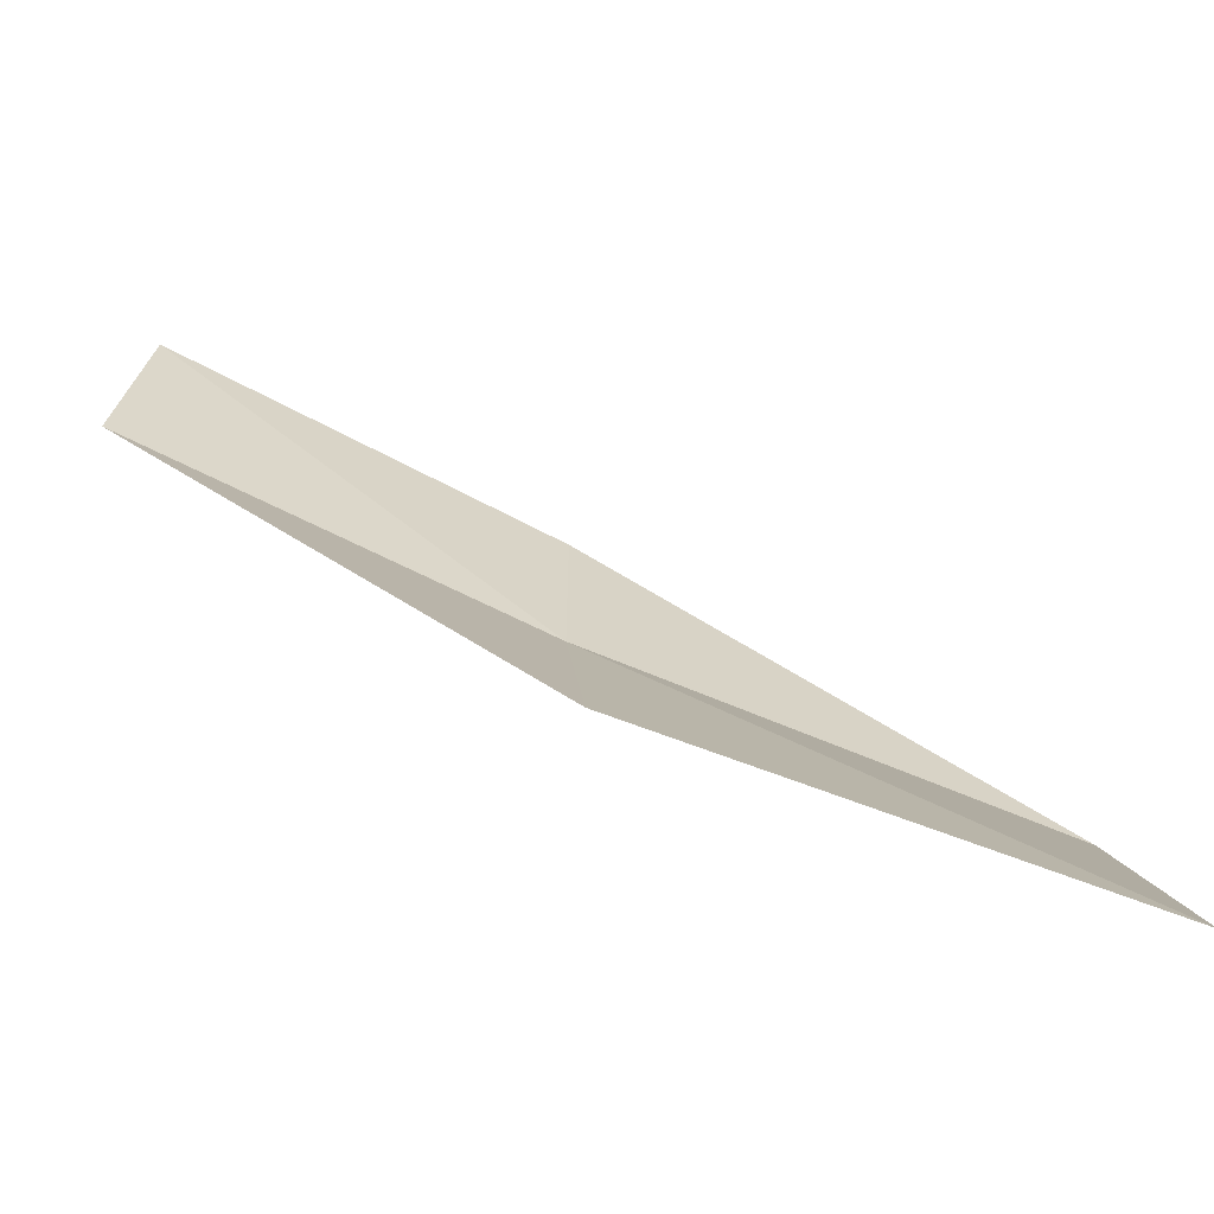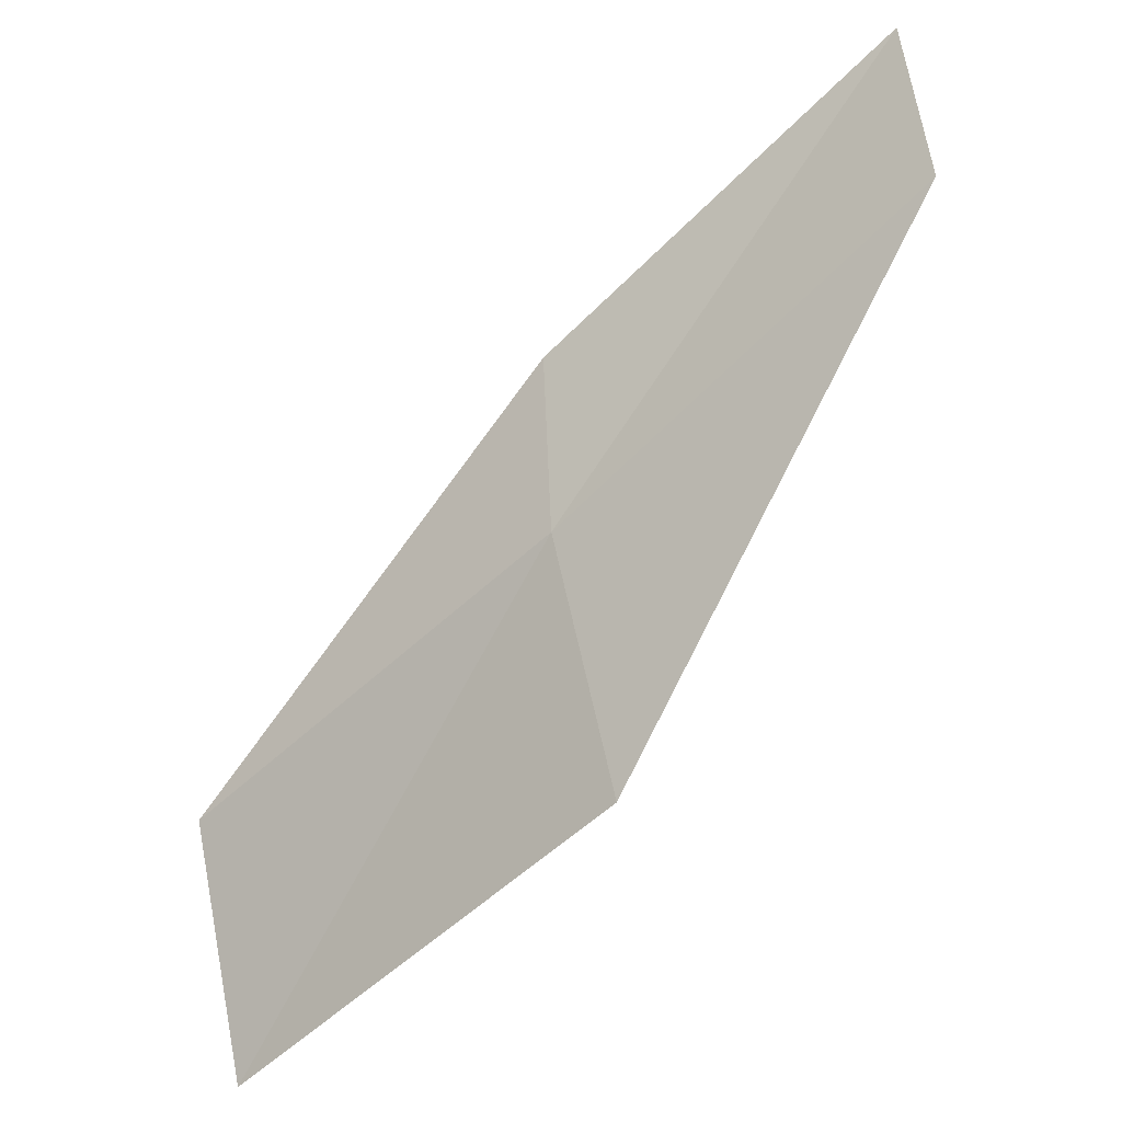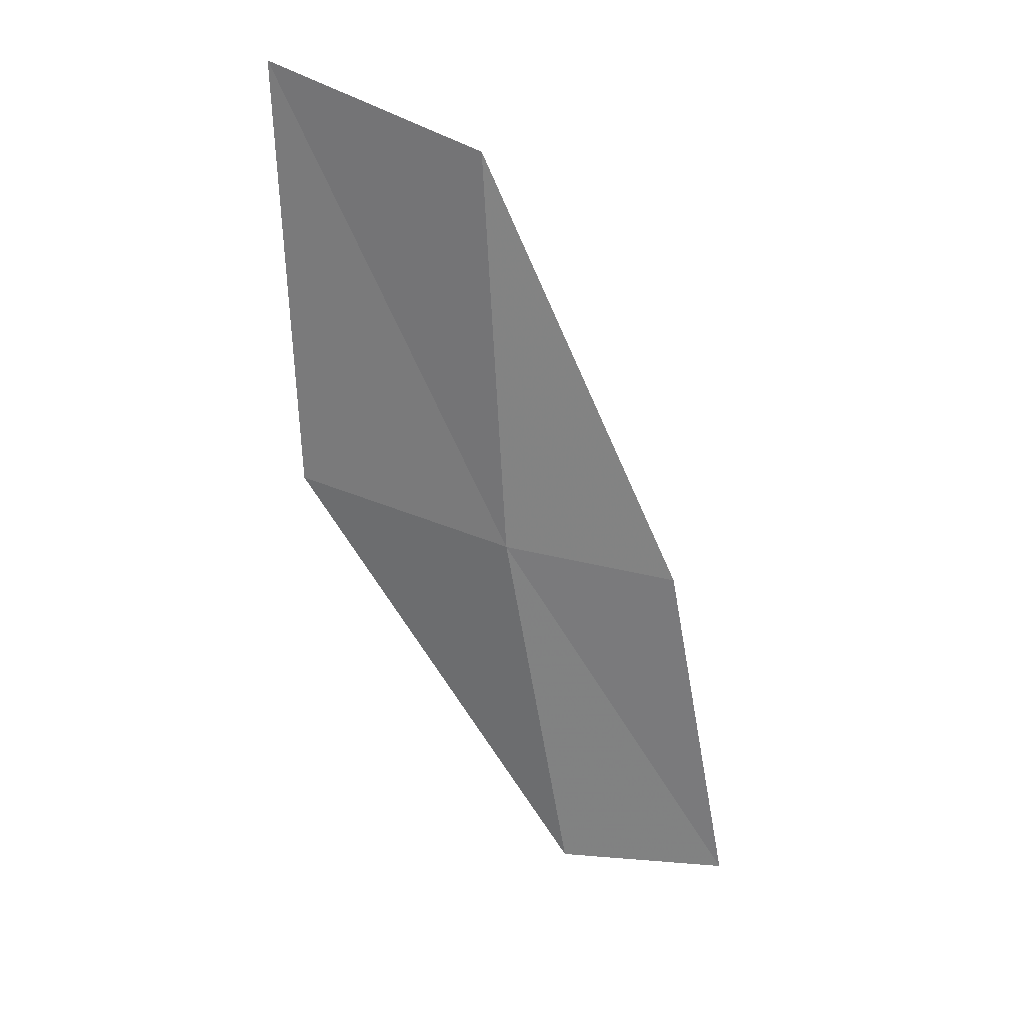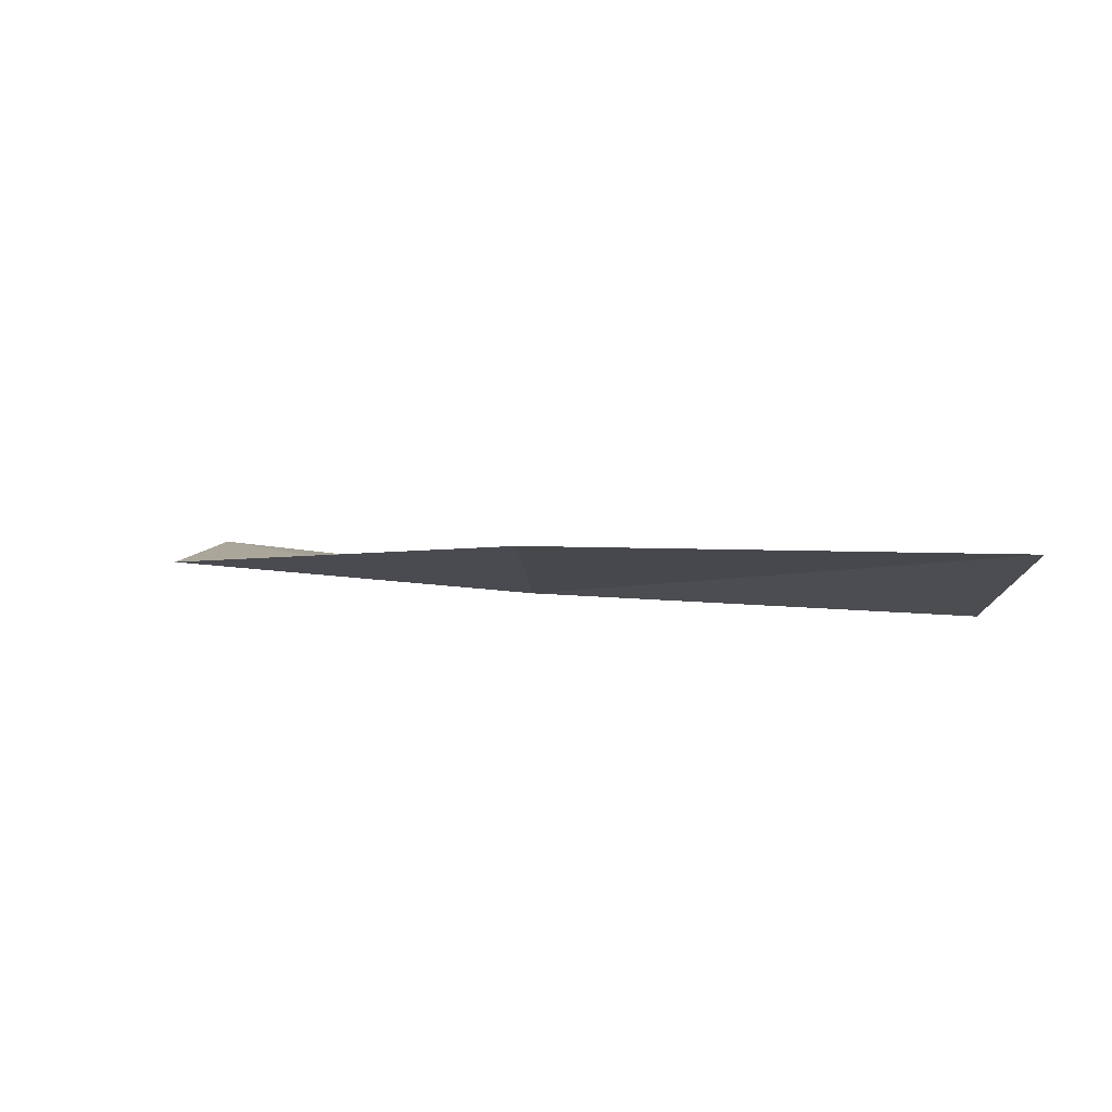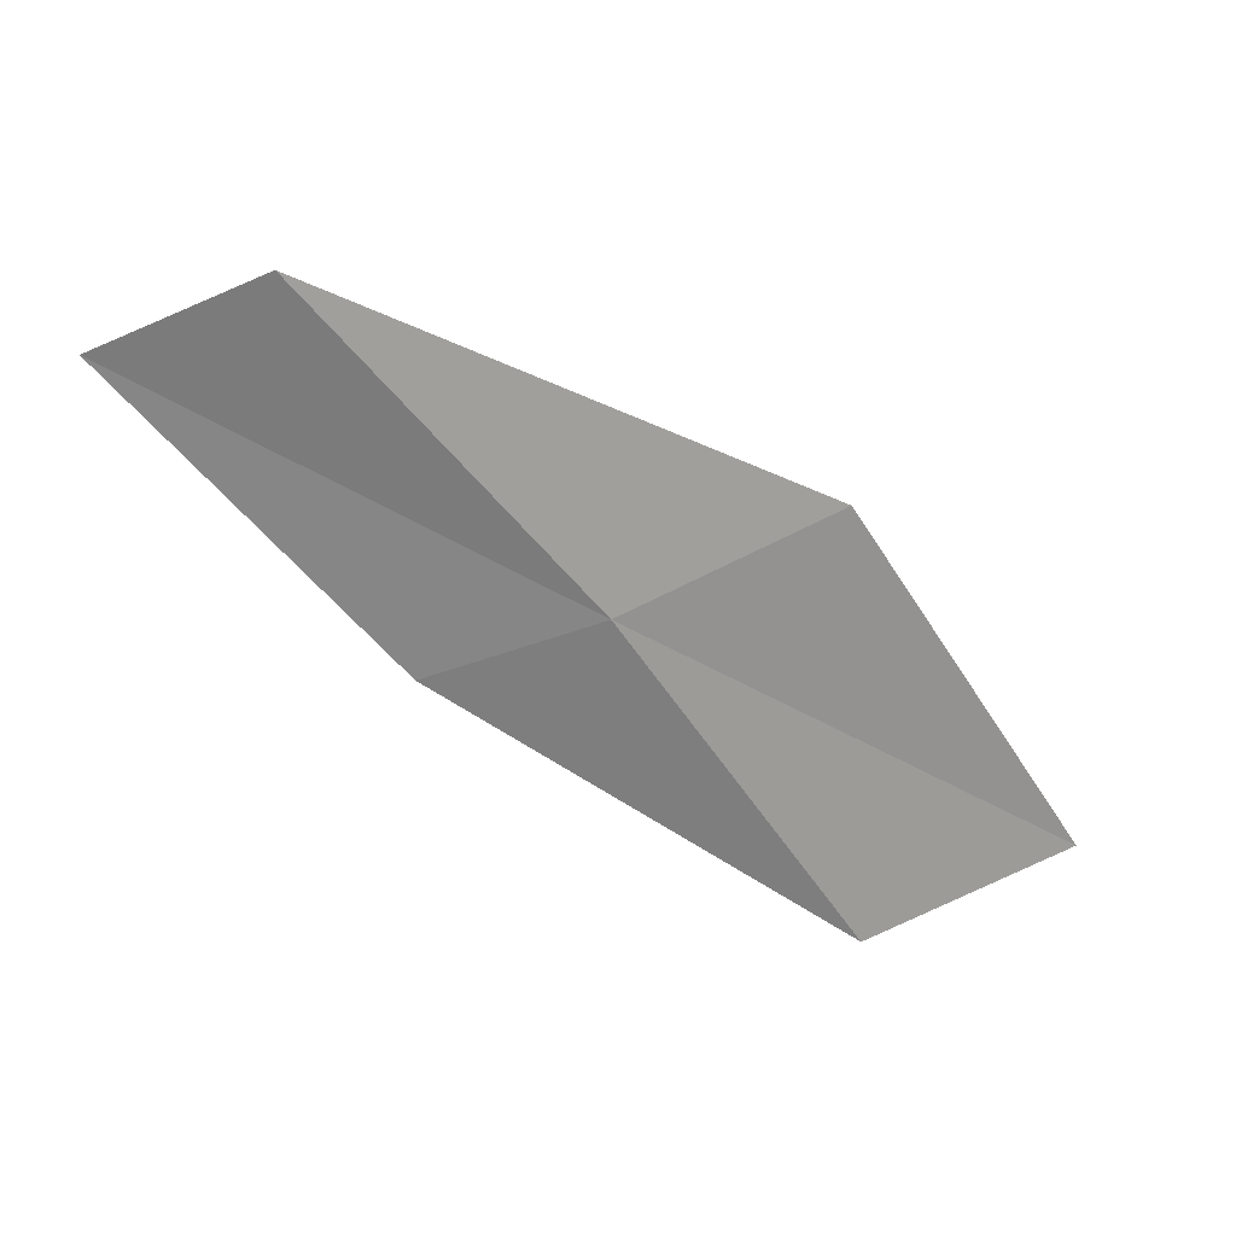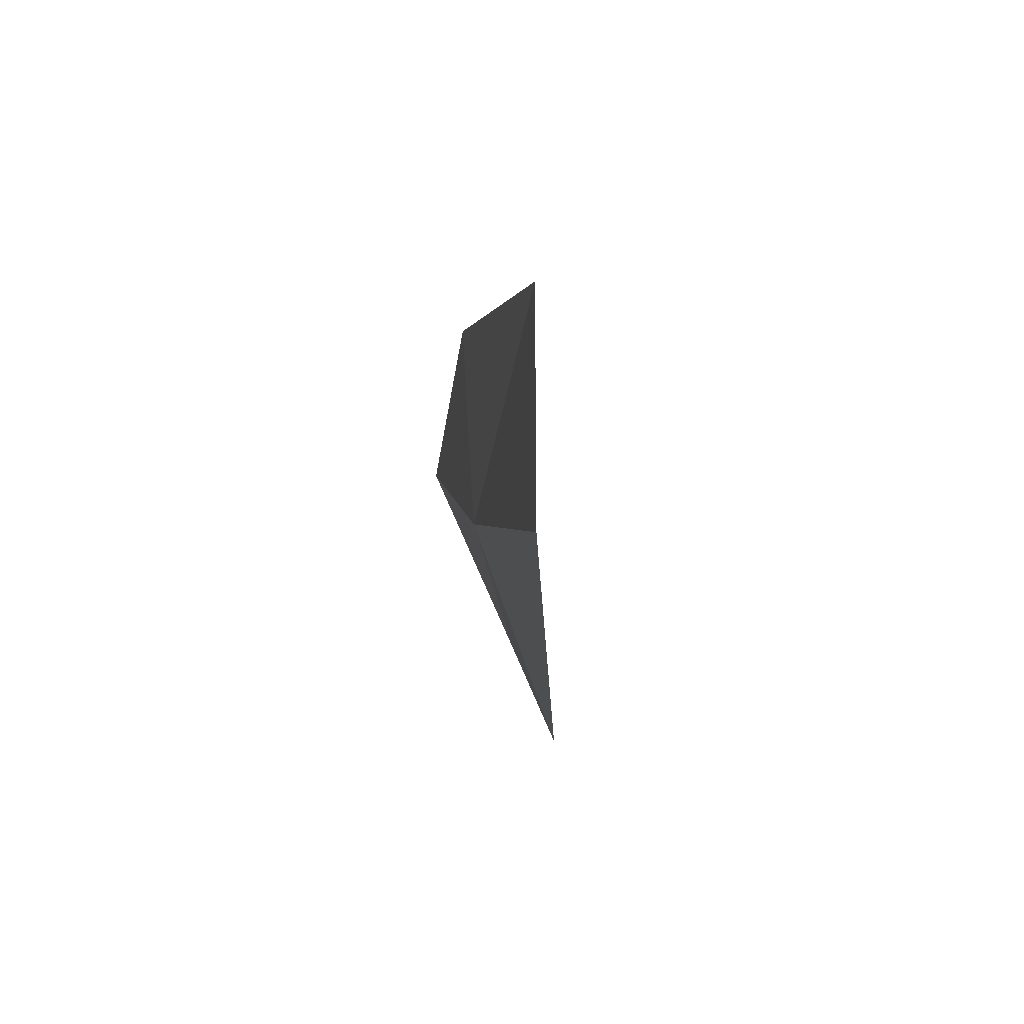
<metadata>
{"format":"obj","ext":"obj","renderer":"f3d","projection":"perspective","resolution":1024,"background":"white","views":[{"elev":-61.6,"azim":-15.4,"up":"+Y"},{"elev":-35.2,"azim":-138.0,"up":"+Y"},{"elev":-61.8,"azim":77.8,"up":"+Z"},{"elev":7.2,"azim":2.5,"up":"+Z"},{"elev":-57.5,"azim":-72.0,"up":"+Z"},{"elev":22.1,"azim":-96.3,"up":"+Y"}]}
</metadata>
<code>
v -0.1124 -15.54 0.09605
v -1.609 -14.95 0.1307
v -1.531 -14.26 0.1335
v -0.1038 -14.85 0.06412
v -0.123 -16.39 0.3796
v 1.485 -15.98 0.08619
v 1.558 -16.81 0.4121
f 1 3 2
f 1 4 3
f 1 2 5
f 1 6 4
f 1 5 7
f 1 7 6

</code>
